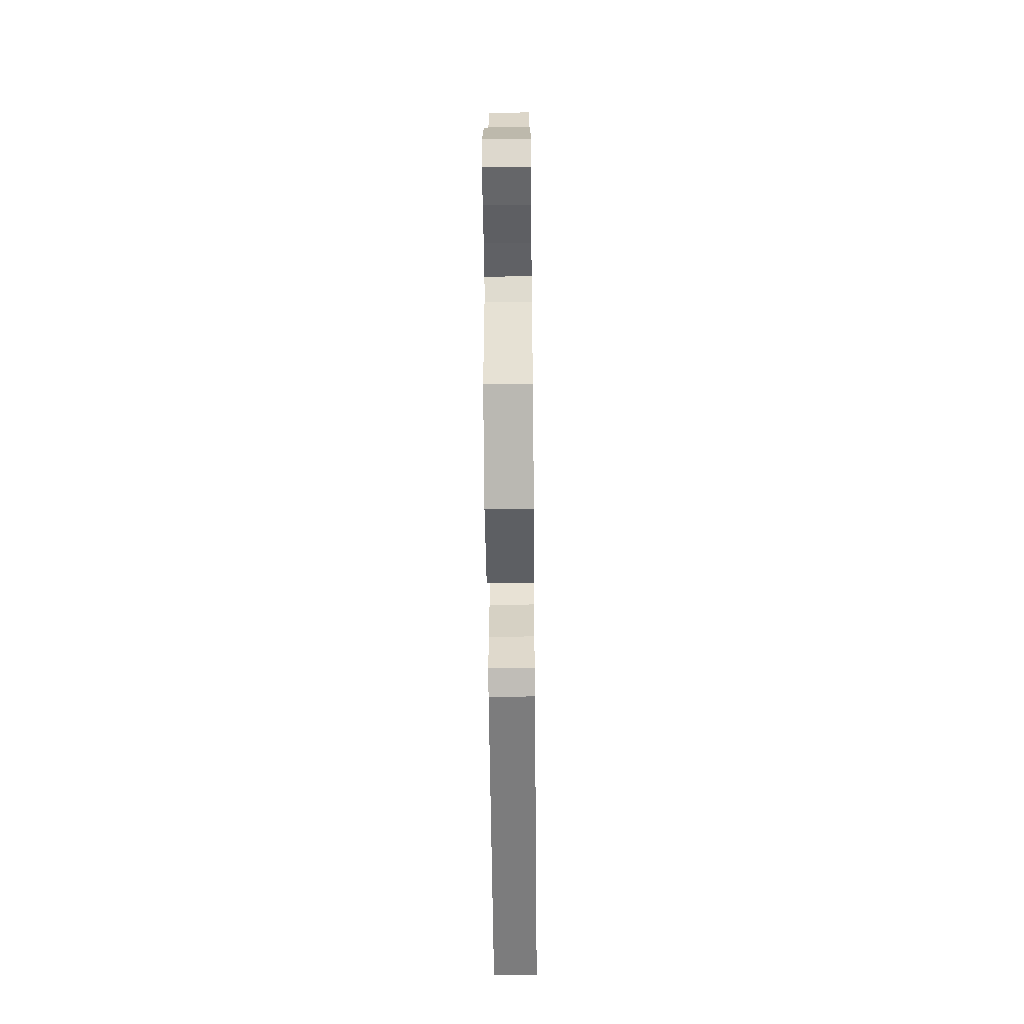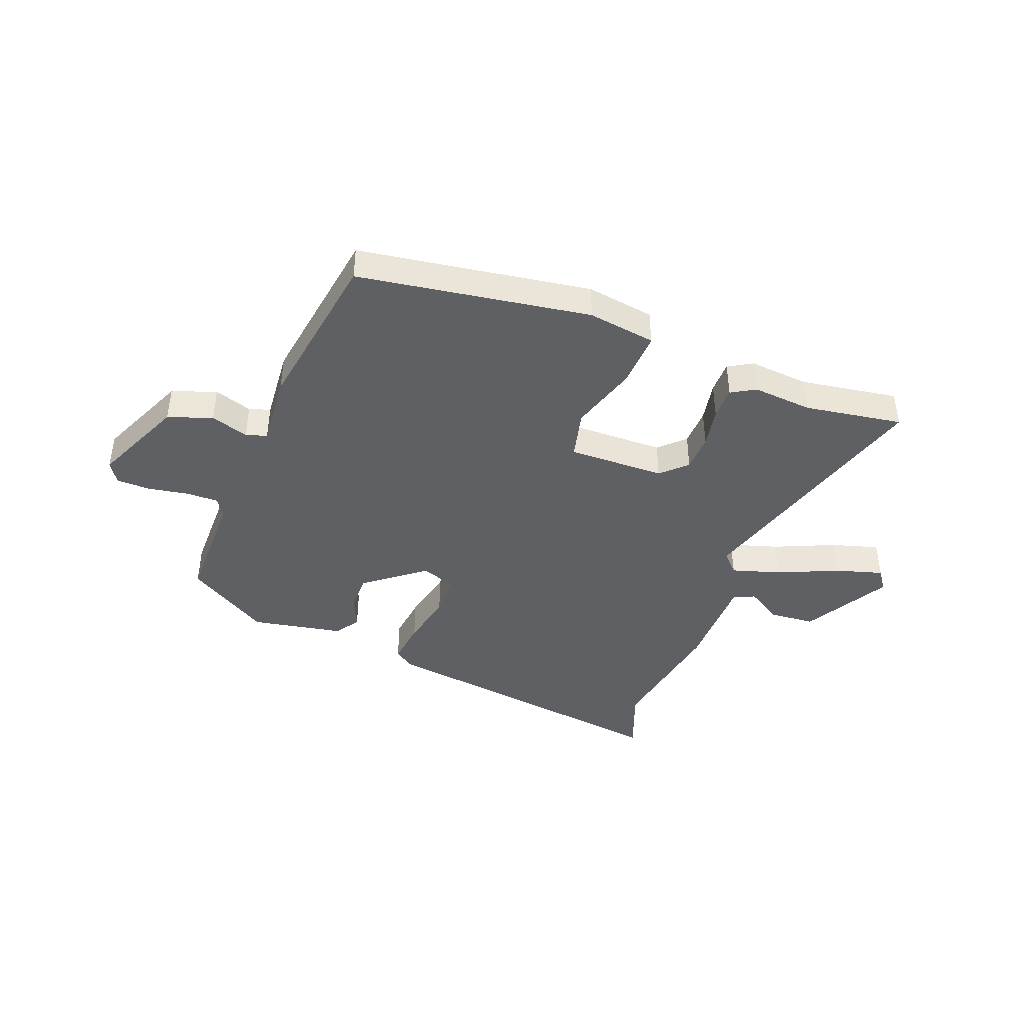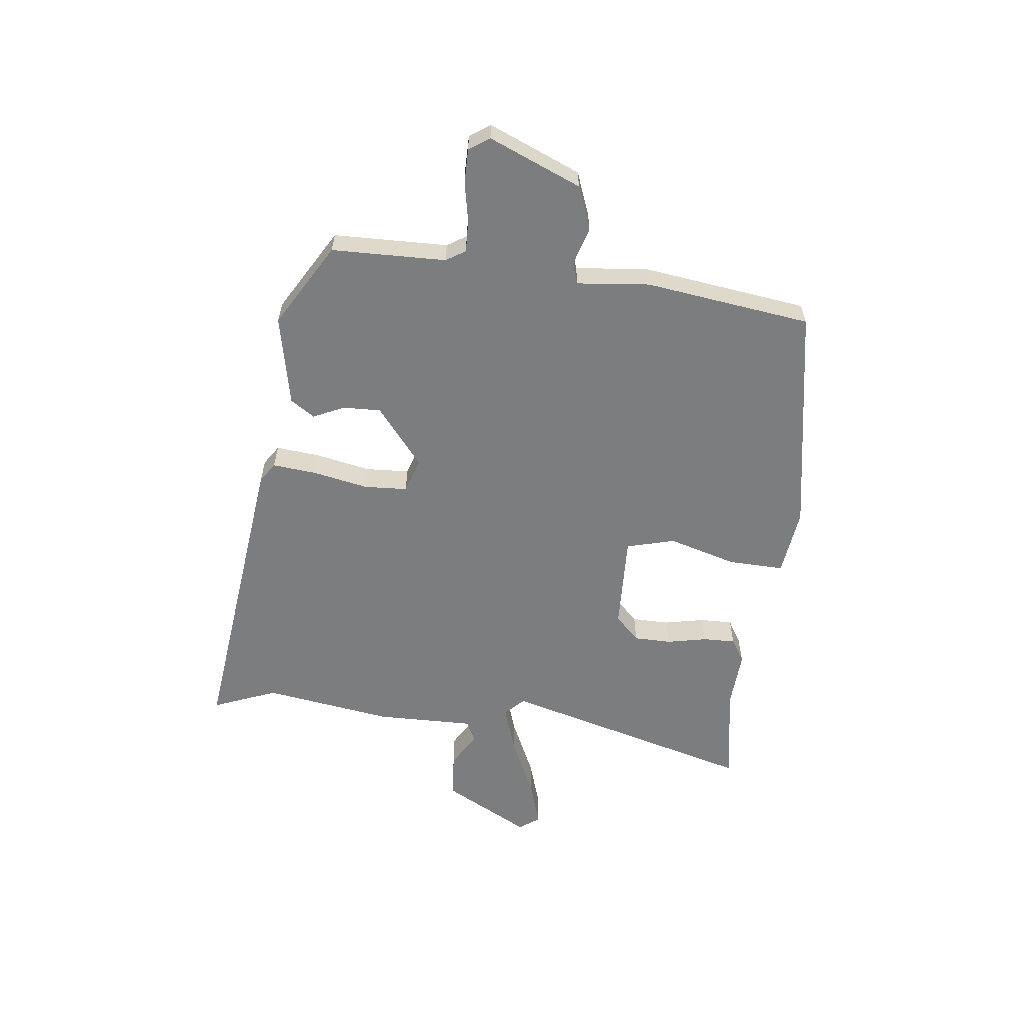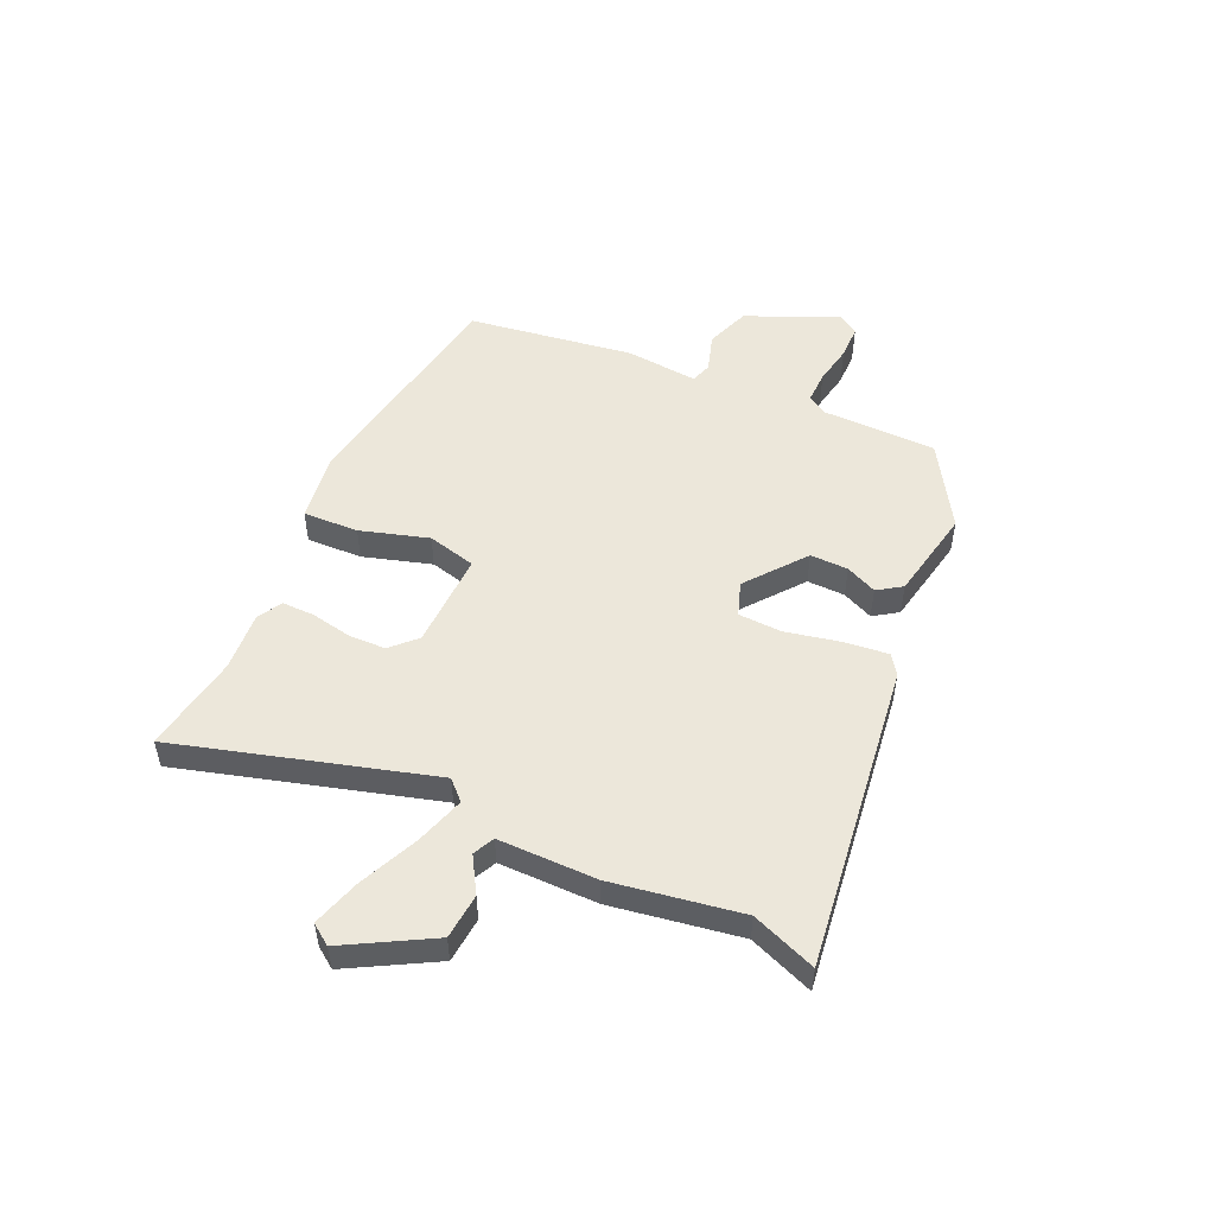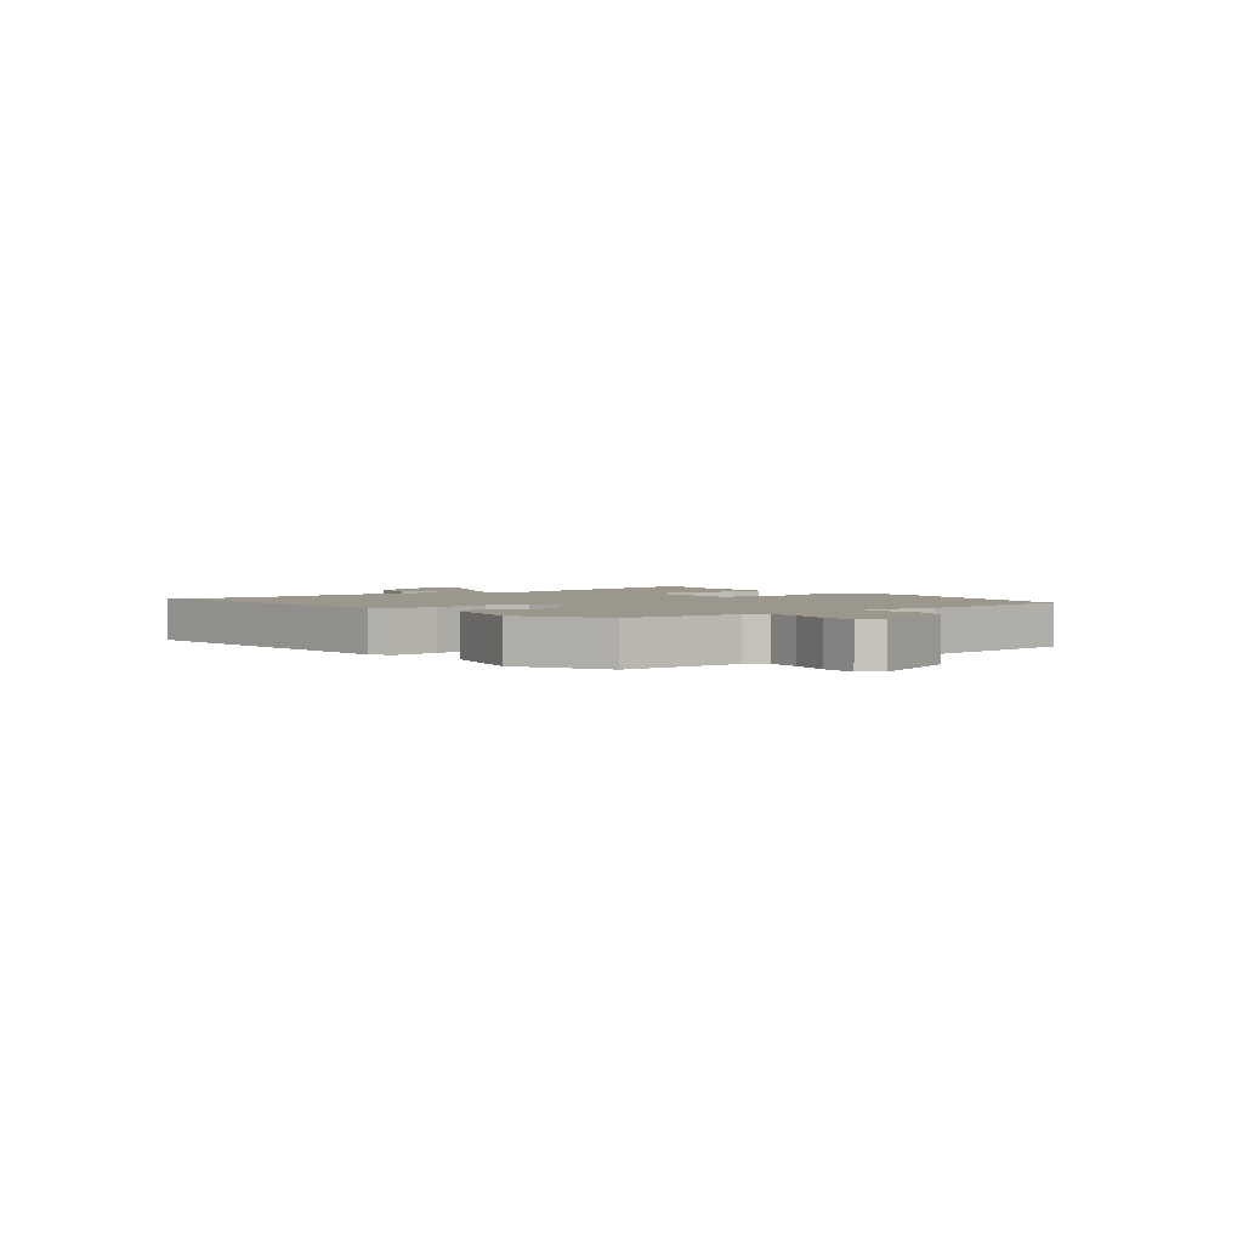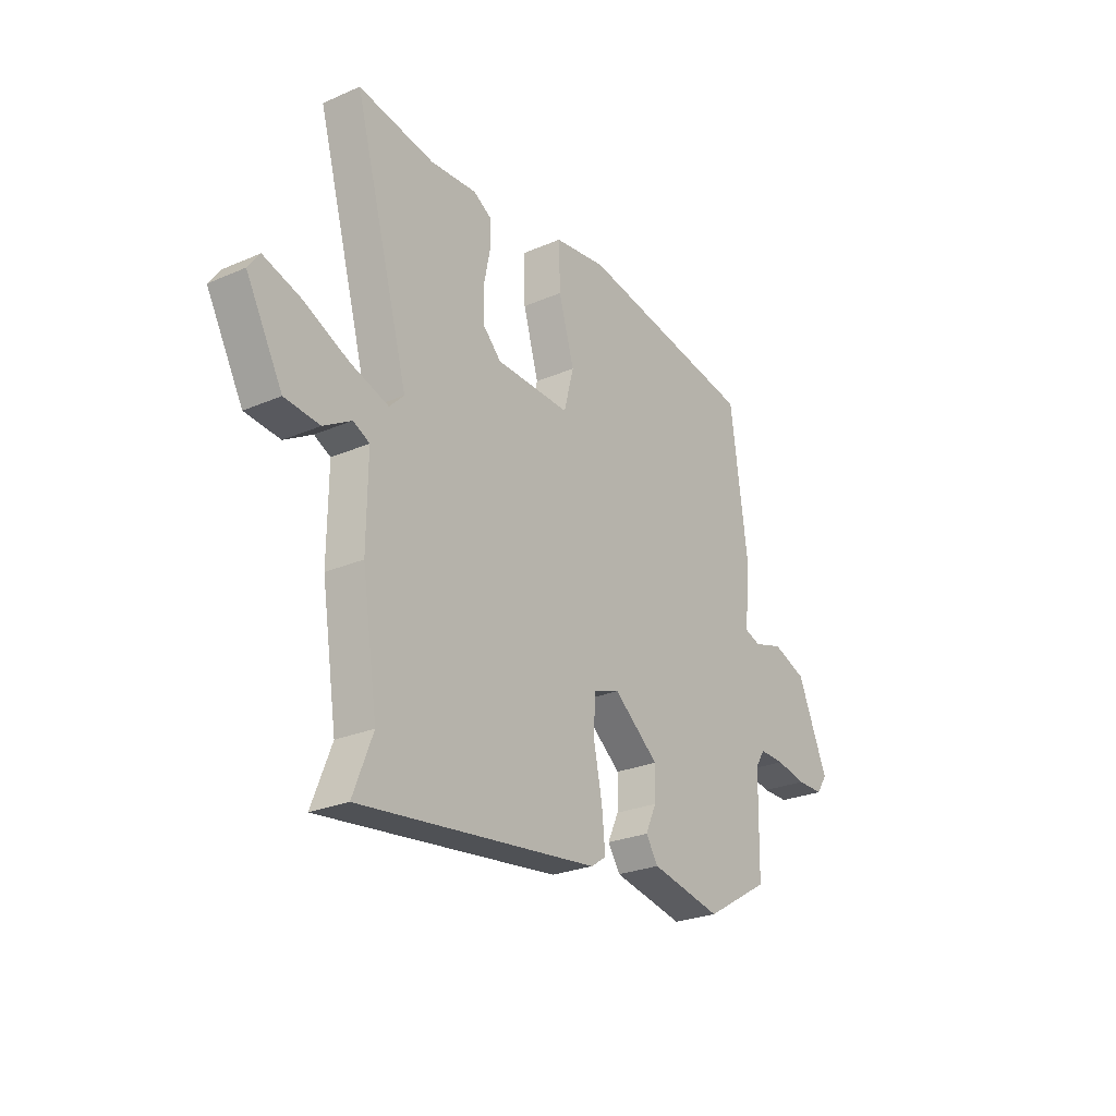
<metadata>
{"format":"obj","ext":"obj","renderer":"f3d","projection":"perspective","resolution":1024,"background":"white","views":[{"elev":-51.9,"azim":-89.4,"up":"+Z"},{"elev":-42.5,"azim":-21.9,"up":"+Y"},{"elev":-59.0,"azim":-96.6,"up":"+Y"},{"elev":51.5,"azim":113.9,"up":"+Y"},{"elev":2.6,"azim":-126.0,"up":"+Y"},{"elev":-25.8,"azim":124.6,"up":"+Z"}]}
</metadata>
<code>
v 0.401 0.07 0.483
v 0.578 0.07 0.514
v 0.45 0.07 0.052
v 0.484 0.07 0.018
v 0.573 0.07 0.047
v 0.68 0.07 0.096
v 0.766 0.07 0.123
v 0.793 0.07 0.086
v 0.708 0.07 -0.07
v 0.626 0.07 -0.078
v 0.561 0.07 -0.04
v 0.523 0.07 -0.059
v 0.525 0.07 -0.238
v 0.489 0.07 -0.472
v 0.535 0.07 -0.588
v -0.024 0.07 -0.521
v -0.06 0.07 -0.497
v -0.052 0.07 -0.416
v -0.032 0.07 -0.317
v -0.036 0.07 -0.238
v -0.098 0.07 -0.217
v -0.204 0.07 -0.302
v -0.202 0.07 -0.371
v -0.176 0.07 -0.427
v -0.205 0.07 -0.471
v -0.371 0.07 -0.505
v -0.523 0.07 -0.415
v -0.527 0.07 -0.207
v -0.549 0.07 -0.172
v -0.608 0.07 -0.174
v -0.68 0.07 -0.188
v -0.742 0.07 -0.188
v -0.767 0.07 -0.151
v -0.696 0.07 0.016
v -0.616 0.07 0.046
v -0.547 0.07 0.025
v -0.509 0.07 0.038
v -0.522 0.07 0.17
v -0.481 0.07 0.471
v -0.062 0.07 0.543
v 0.061 0.07 0.527
v 0.058 0.07 0.426
v 0.022 0.07 0.302
v 0.045 0.07 0.214
v 0.22 0.07 0.22
v 0.264 0.07 0.264
v 0.265 0.07 0.332
v 0.25 0.07 0.405
v 0.249 0.07 0.464
v 0.292 0.07 0.49
v 0.401 0 0.483
v 0.578 0 0.514
v 0.45 0 0.052
v 0.484 0 0.018
v 0.573 0 0.047
v 0.68 0 0.096
v 0.766 0 0.123
v 0.793 0 0.086
v 0.708 0 -0.07
v 0.626 0 -0.078
v 0.561 0 -0.04
v 0.523 0 -0.059
v 0.525 0 -0.238
v 0.489 0 -0.472
v 0.535 0 -0.588
v -0.024 0 -0.521
v -0.06 0 -0.497
v -0.052 0 -0.416
v -0.032 0 -0.317
v -0.036 0 -0.238
v -0.098 0 -0.217
v -0.204 0 -0.302
v -0.202 0 -0.371
v -0.176 0 -0.427
v -0.205 0 -0.471
v -0.371 0 -0.505
v -0.523 0 -0.415
v -0.527 0 -0.207
v -0.549 0 -0.172
v -0.608 0 -0.174
v -0.68 0 -0.188
v -0.742 0 -0.188
v -0.767 0 -0.151
v -0.696 0 0.016
v -0.616 0 0.046
v -0.547 0 0.025
v -0.509 0 0.038
v -0.522 0 0.17
v -0.481 0 0.471
v -0.062 0 0.543
v 0.061 0 0.527
v 0.058 0 0.426
v 0.022 0 0.302
v 0.045 0 0.214
v 0.22 0 0.22
v 0.264 0 0.264
v 0.265 0 0.332
v 0.25 0 0.405
v 0.249 0 0.464
v 0.292 0 0.49
f 47 48 49 50
f 46 47 50 1
f 40 41 42 43
f 40 43 44
f 37 38 39 40
f 37 40 44
f 36 37 44 45
f 34 35 36
f 33 34 36
f 30 31 32 33
f 29 30 33 36
f 28 29 36 45
f 26 27 28 45
f 23 24 25 26
f 22 23 26
f 16 17 18 19
f 14 15 16 19
f 12 13 14 19
f 11 12 19 20
f 8 9 10 11
f 8 11 20 21
f 5 6 7 8
f 4 5 8 21
f 46 1 2 3
f 45 46 3
f 22 26 45
f 21 22 45
f 3 4 21 45
f 100 99 98 97
f 51 100 97 96
f 93 92 91 90
f 94 93 90
f 90 89 88 87
f 94 90 87
f 95 94 87 86
f 86 85 84
f 86 84 83
f 83 82 81 80
f 86 83 80 79
f 95 86 79 78
f 95 78 77 76
f 76 75 74 73
f 76 73 72
f 69 68 67 66
f 69 66 65 64
f 69 64 63 62
f 70 69 62 61
f 61 60 59 58
f 71 70 61 58
f 58 57 56 55
f 71 58 55 54
f 53 52 51 96
f 53 96 95
f 95 76 72
f 95 72 71
f 95 71 54 53
f 1 51 52 2
f 2 52 53 3
f 3 53 54 4
f 4 54 55 5
f 5 55 56 6
f 6 56 57 7
f 7 57 58 8
f 8 58 59 9
f 9 59 60 10
f 10 60 61 11
f 11 61 62 12
f 12 62 63 13
f 13 63 64 14
f 14 64 65 15
f 15 65 66 16
f 16 66 67 17
f 17 67 68 18
f 18 68 69 19
f 19 69 70 20
f 20 70 71 21
f 21 71 72 22
f 22 72 73 23
f 23 73 74 24
f 24 74 75 25
f 25 75 76 26
f 26 76 77 27
f 27 77 78 28
f 28 78 79 29
f 29 79 80 30
f 30 80 81 31
f 31 81 82 32
f 32 82 83 33
f 33 83 84 34
f 34 84 85 35
f 35 85 86 36
f 36 86 87 37
f 37 87 88 38
f 38 88 89 39
f 39 89 90 40
f 40 90 91 41
f 41 91 92 42
f 42 92 93 43
f 43 93 94 44
f 44 94 95 45
f 45 95 96 46
f 46 96 97 47
f 47 97 98 48
f 48 98 99 49
f 49 99 100 50
f 50 100 51 1

</code>
